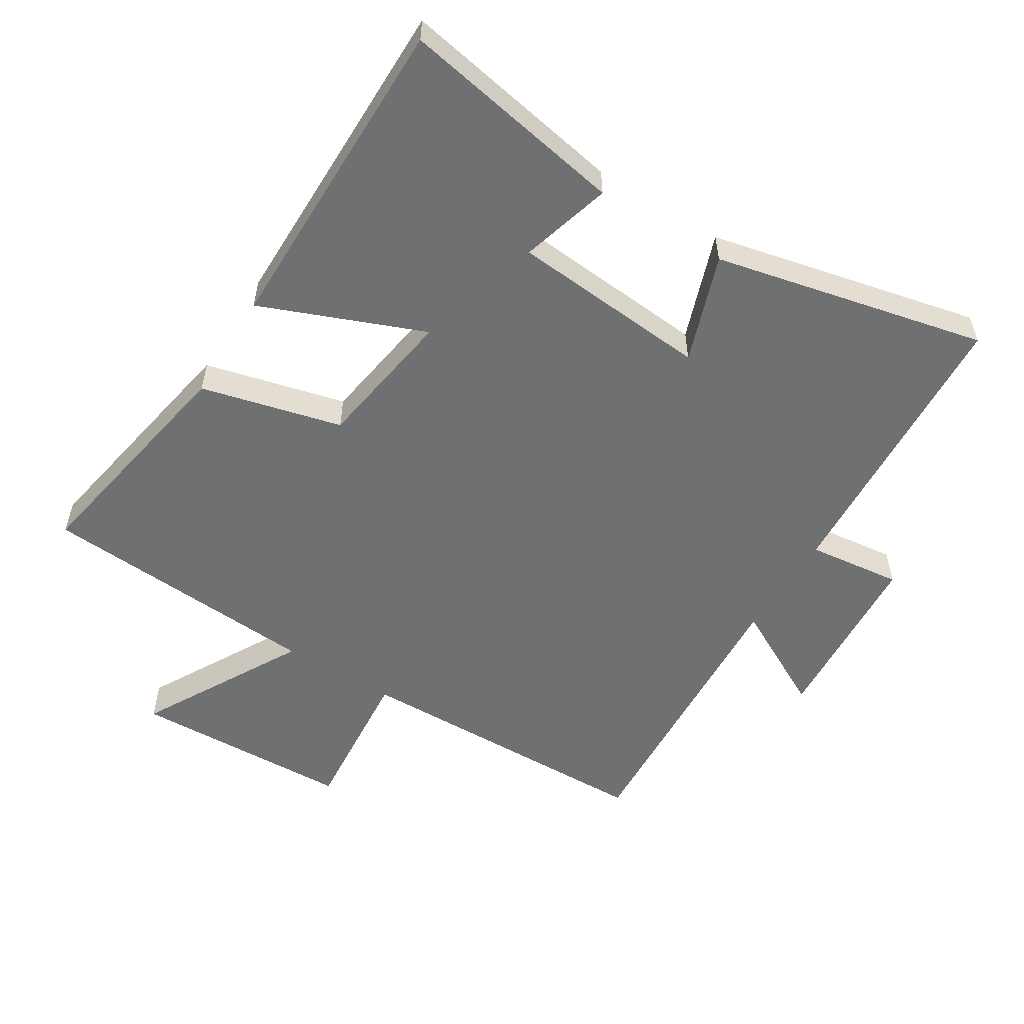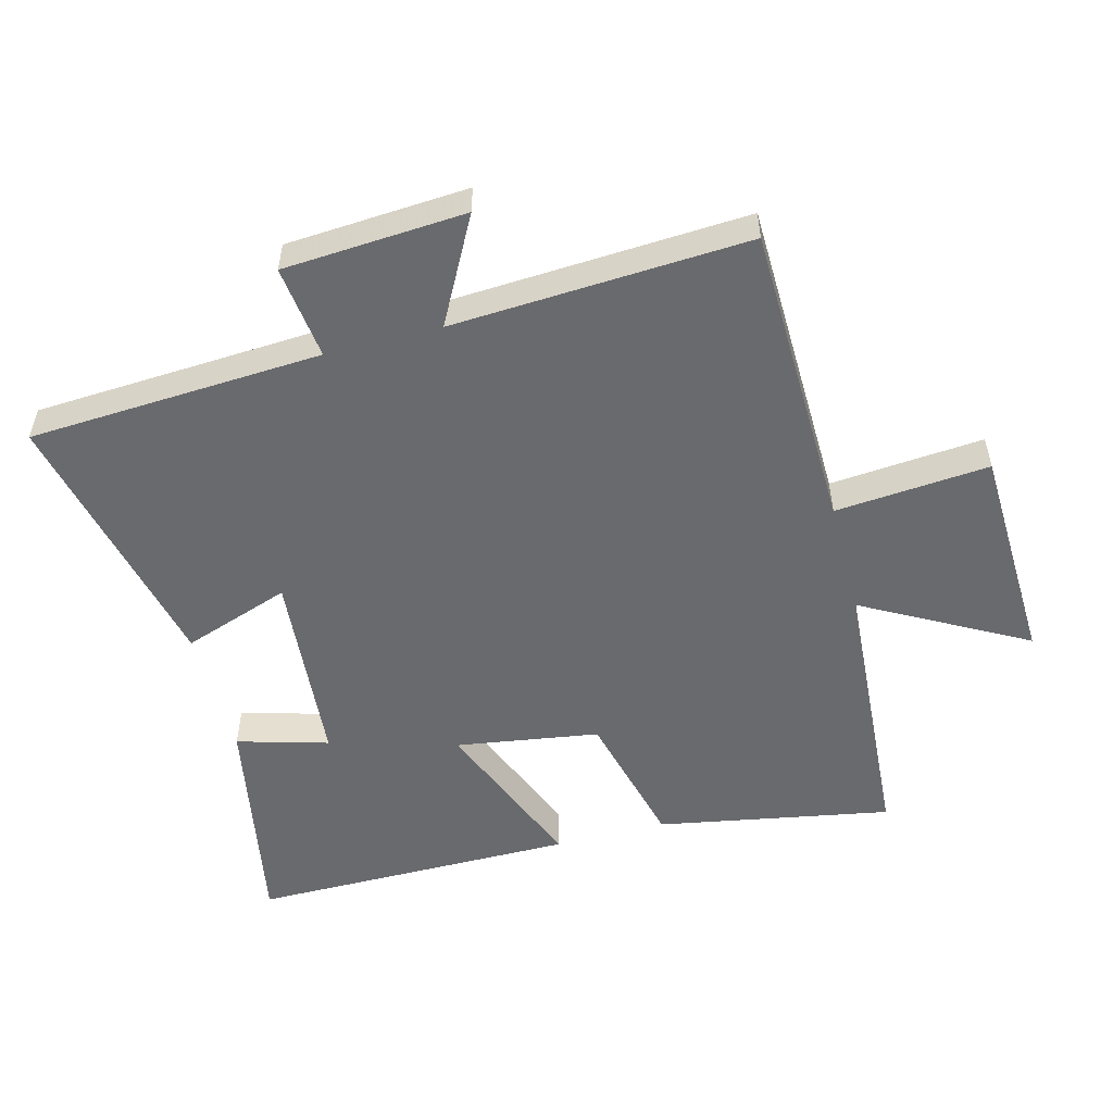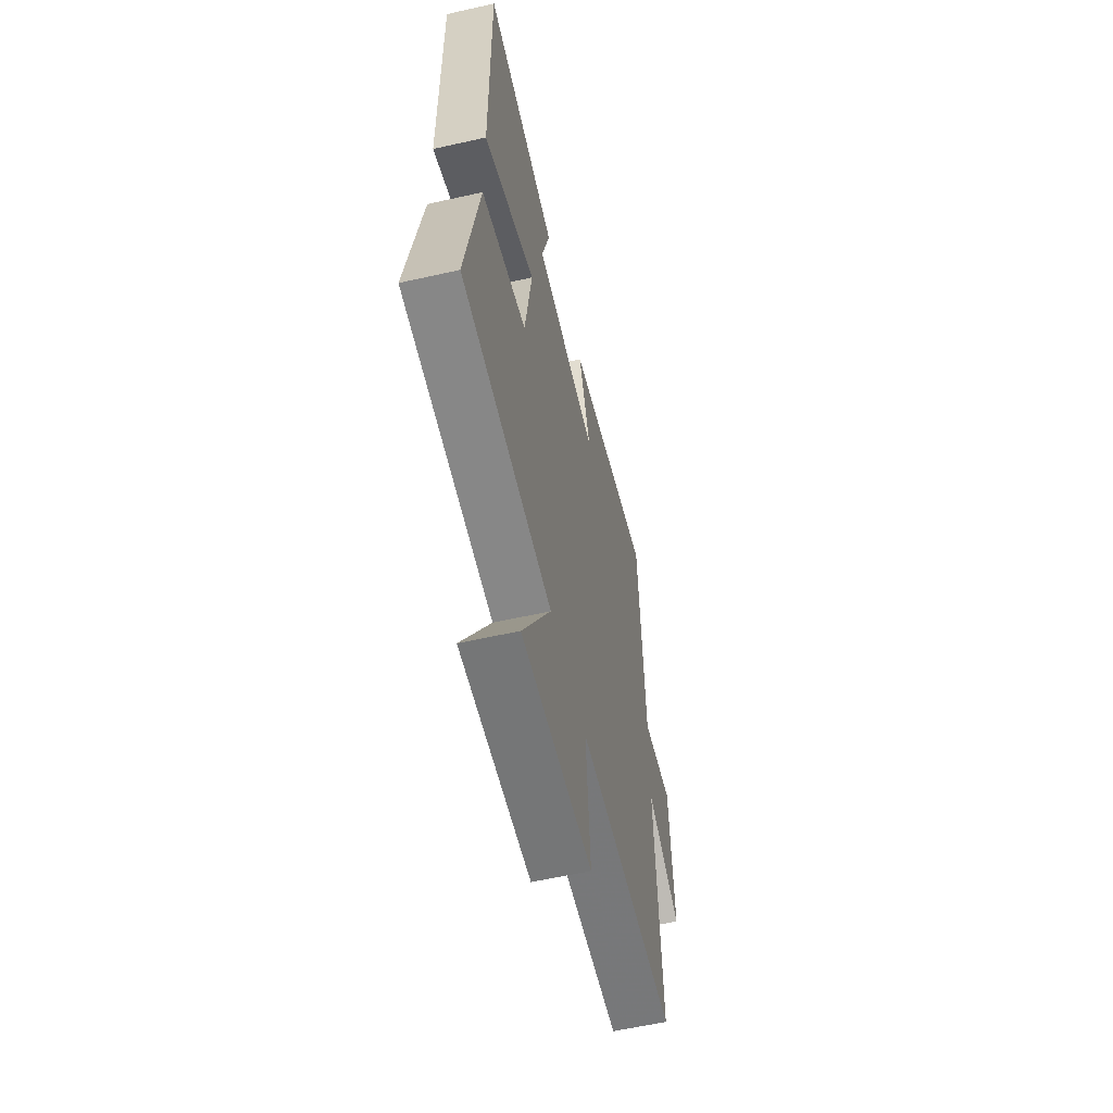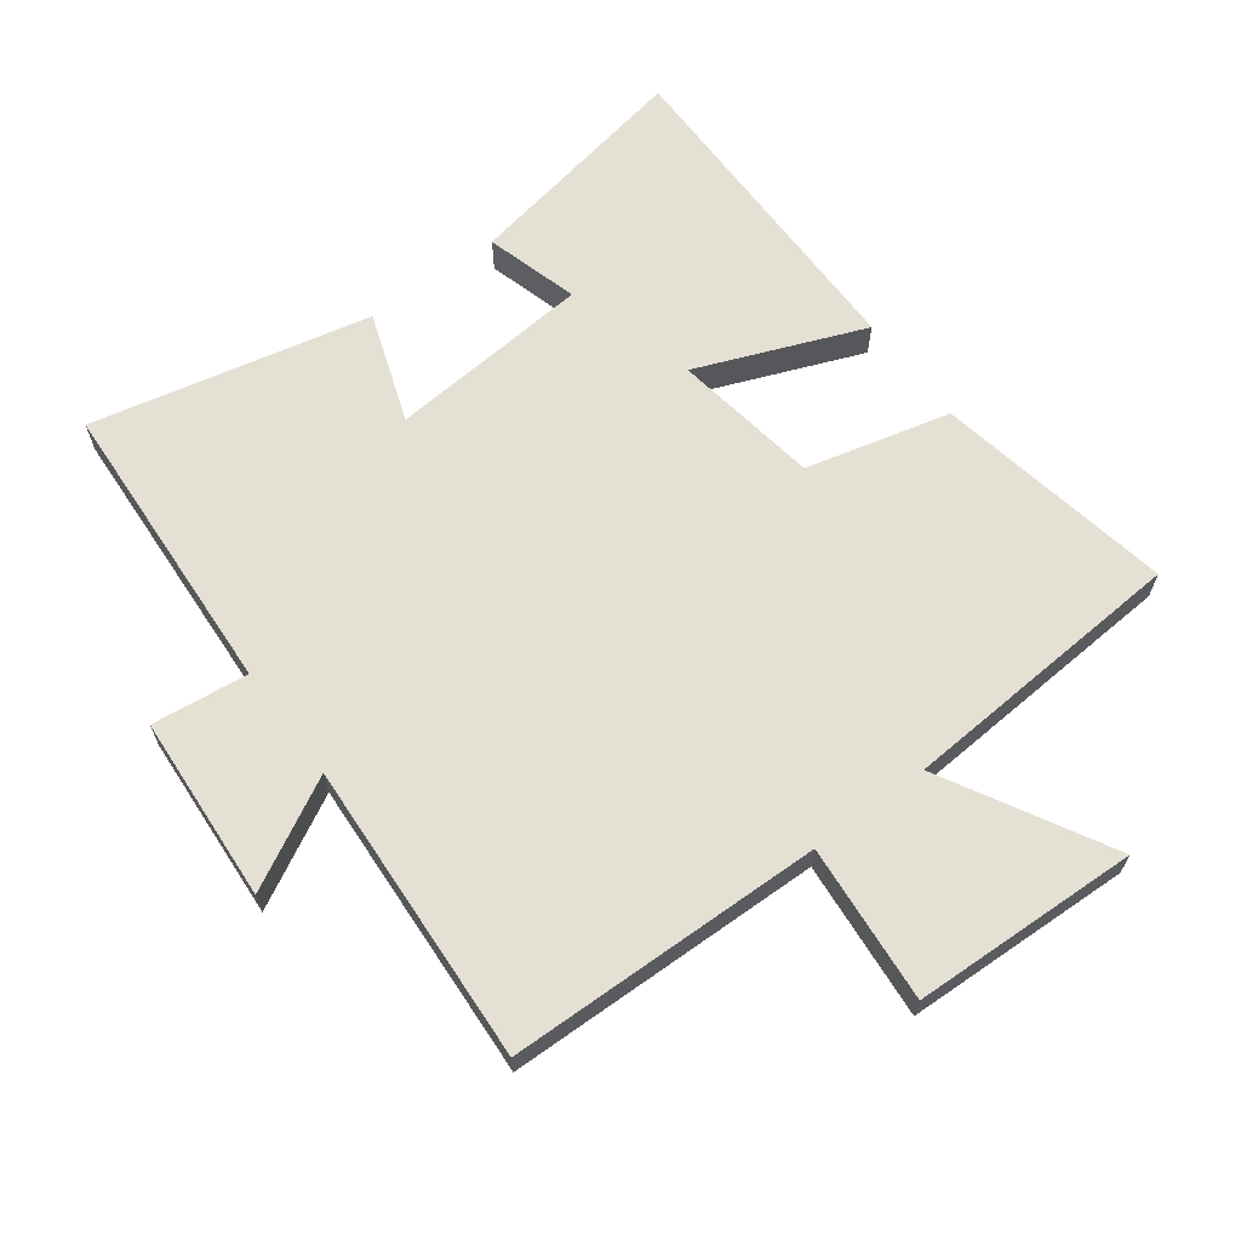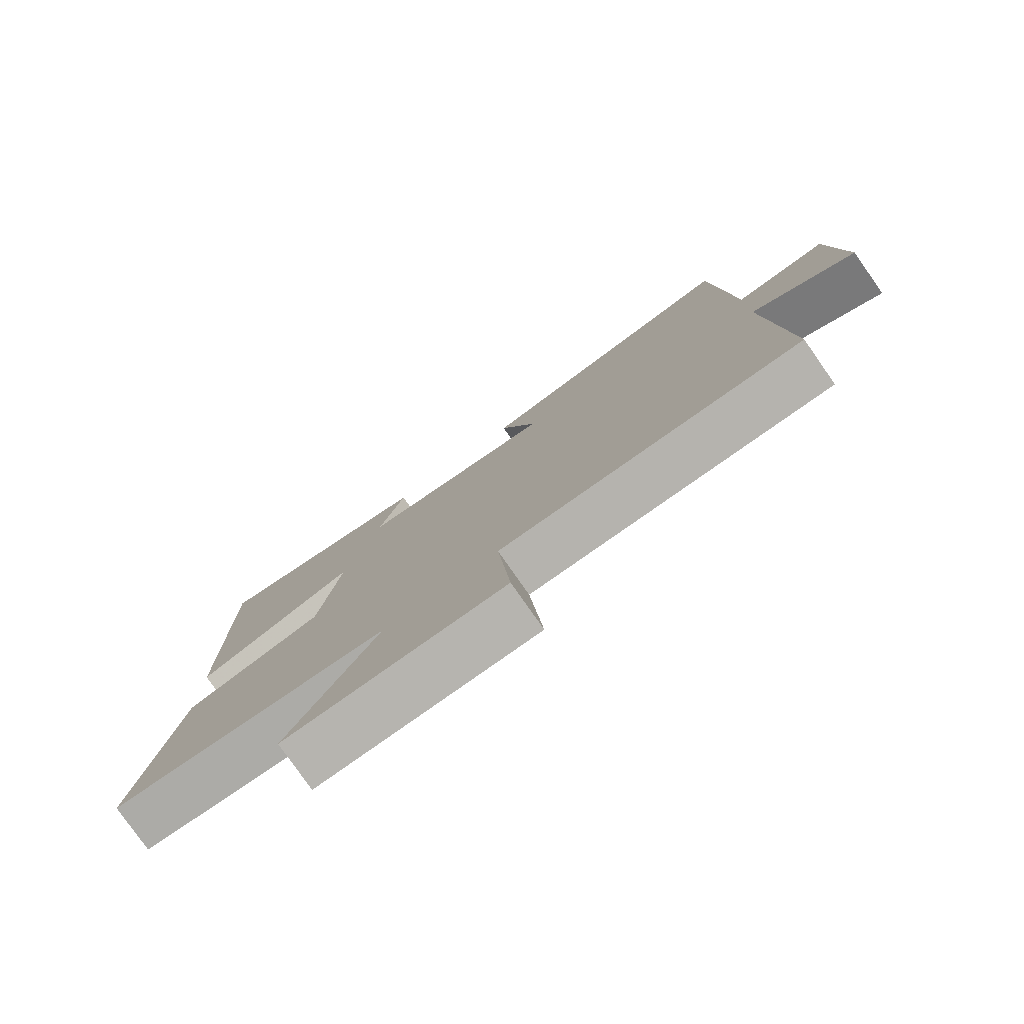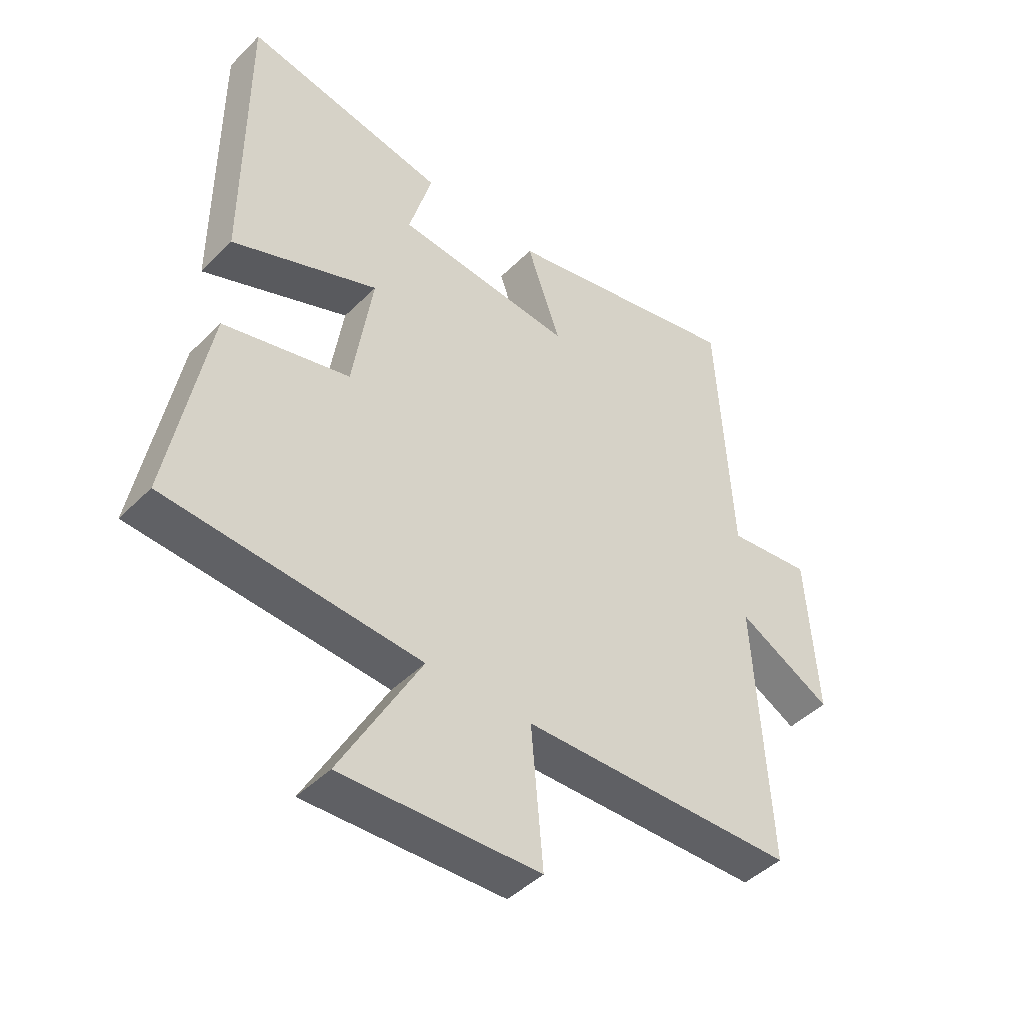
<metadata>
{"format":"obj","ext":"obj","renderer":"f3d","projection":"perspective","resolution":1024,"background":"white","views":[{"elev":-54.9,"azim":-31.7,"up":"+Y"},{"elev":-53.0,"azim":104.8,"up":"+Y"},{"elev":-58.6,"azim":-76.9,"up":"+Z"},{"elev":65.2,"azim":143.3,"up":"+Y"},{"elev":-79.1,"azim":35.0,"up":"+Z"},{"elev":-45.1,"azim":-41.3,"up":"+Z"}]}
</metadata>
<code>
v 0.475 0.07 0.593
v 0.5 0.07 0.141
v 0.645 0.07 0.158
v 0.663 0.07 -0.122
v 0.5 0.07 -0.035
v 0.525 0.07 -0.49
v 0.051 0.07 -0.5
v 0.071 0.07 -0.737
v -0.269 0.07 -0.749
v -0.131 0.07 -0.5
v -0.566 0.07 -0.47
v -0.5 0.07 -0.111
v -0.283 0.07 -0.057
v -0.249 0.07 0.163
v -0.5 0.07 0.063
v -0.5 0.07 0.565
v -0.152 0.07 0.5
v -0.192 0.07 0.36
v 0.114 0.07 0.334
v 0.056 0.07 0.5
v 0.475 0 0.593
v 0.5 0 0.141
v 0.645 0 0.158
v 0.663 0 -0.122
v 0.5 0 -0.035
v 0.525 0 -0.49
v 0.051 0 -0.5
v 0.071 0 -0.737
v -0.269 0 -0.749
v -0.131 0 -0.5
v -0.566 0 -0.47
v -0.5 0 -0.111
v -0.283 0 -0.057
v -0.249 0 0.163
v -0.5 0 0.063
v -0.5 0 0.565
v -0.152 0 0.5
v -0.192 0 0.36
v 0.114 0 0.334
v 0.056 0 0.5
f 19 20 1 2
f 18 19 2
f 15 16 17 18
f 14 15 18
f 13 14 18 2
f 10 11 12 13
f 10 13 2 3
f 7 8 9 10
f 5 6 7 10
f 5 10 3
f 3 4 5
f 22 21 40 39
f 22 39 38
f 38 37 36 35
f 38 35 34
f 22 38 34 33
f 33 32 31 30
f 23 22 33 30
f 30 29 28 27
f 30 27 26 25
f 23 30 25
f 25 24 23
f 1 21 22 2
f 2 22 23 3
f 3 23 24 4
f 4 24 25 5
f 5 25 26 6
f 6 26 27 7
f 7 27 28 8
f 8 28 29 9
f 9 29 30 10
f 10 30 31 11
f 11 31 32 12
f 12 32 33 13
f 13 33 34 14
f 14 34 35 15
f 15 35 36 16
f 16 36 37 17
f 17 37 38 18
f 18 38 39 19
f 19 39 40 20
f 20 40 21 1

</code>
